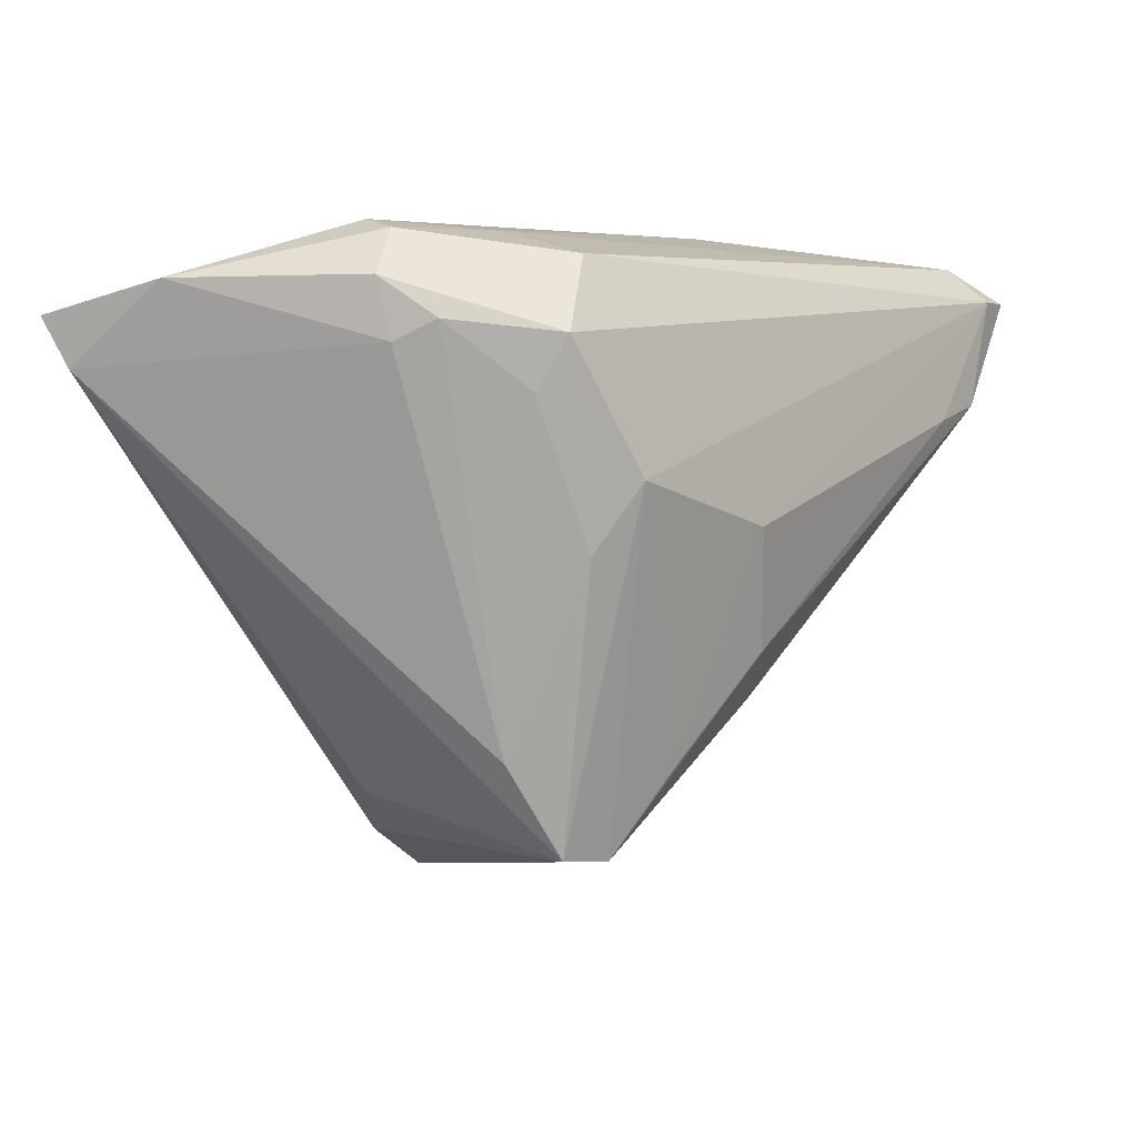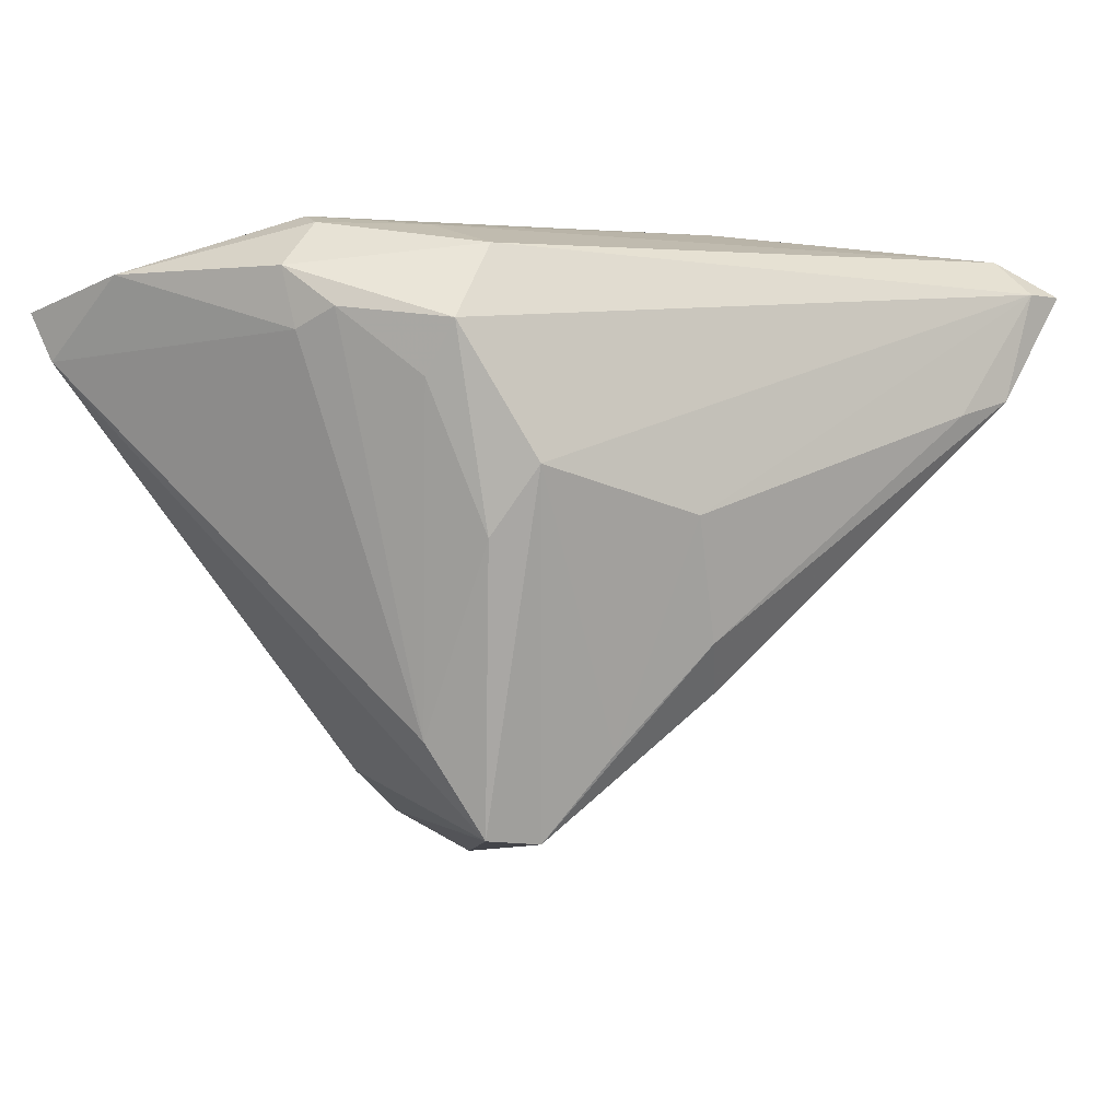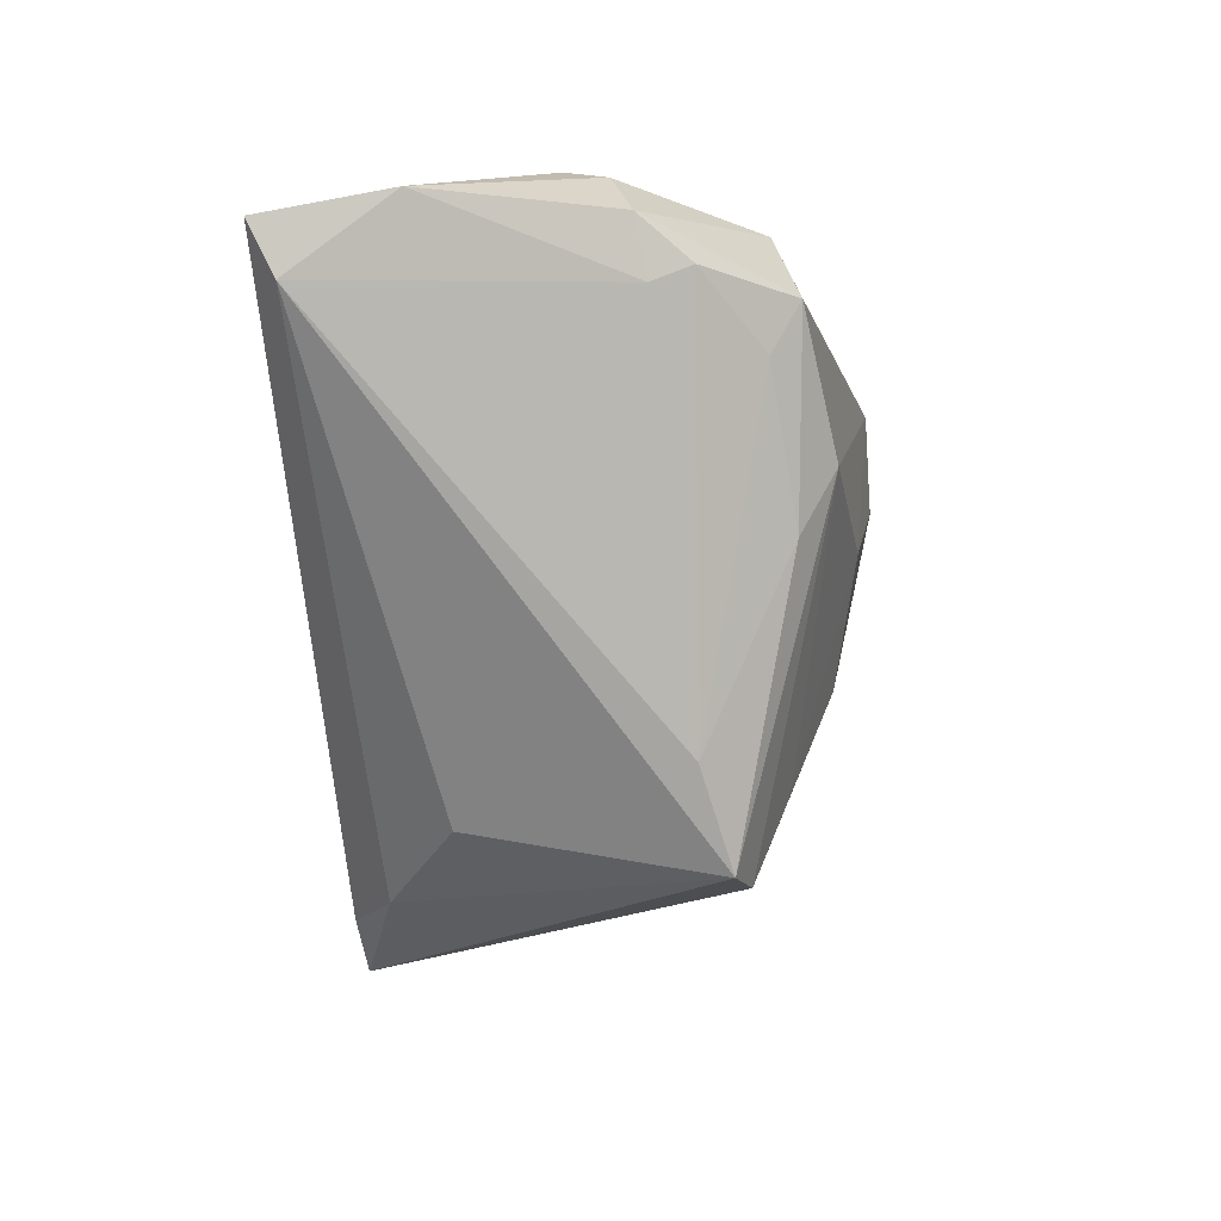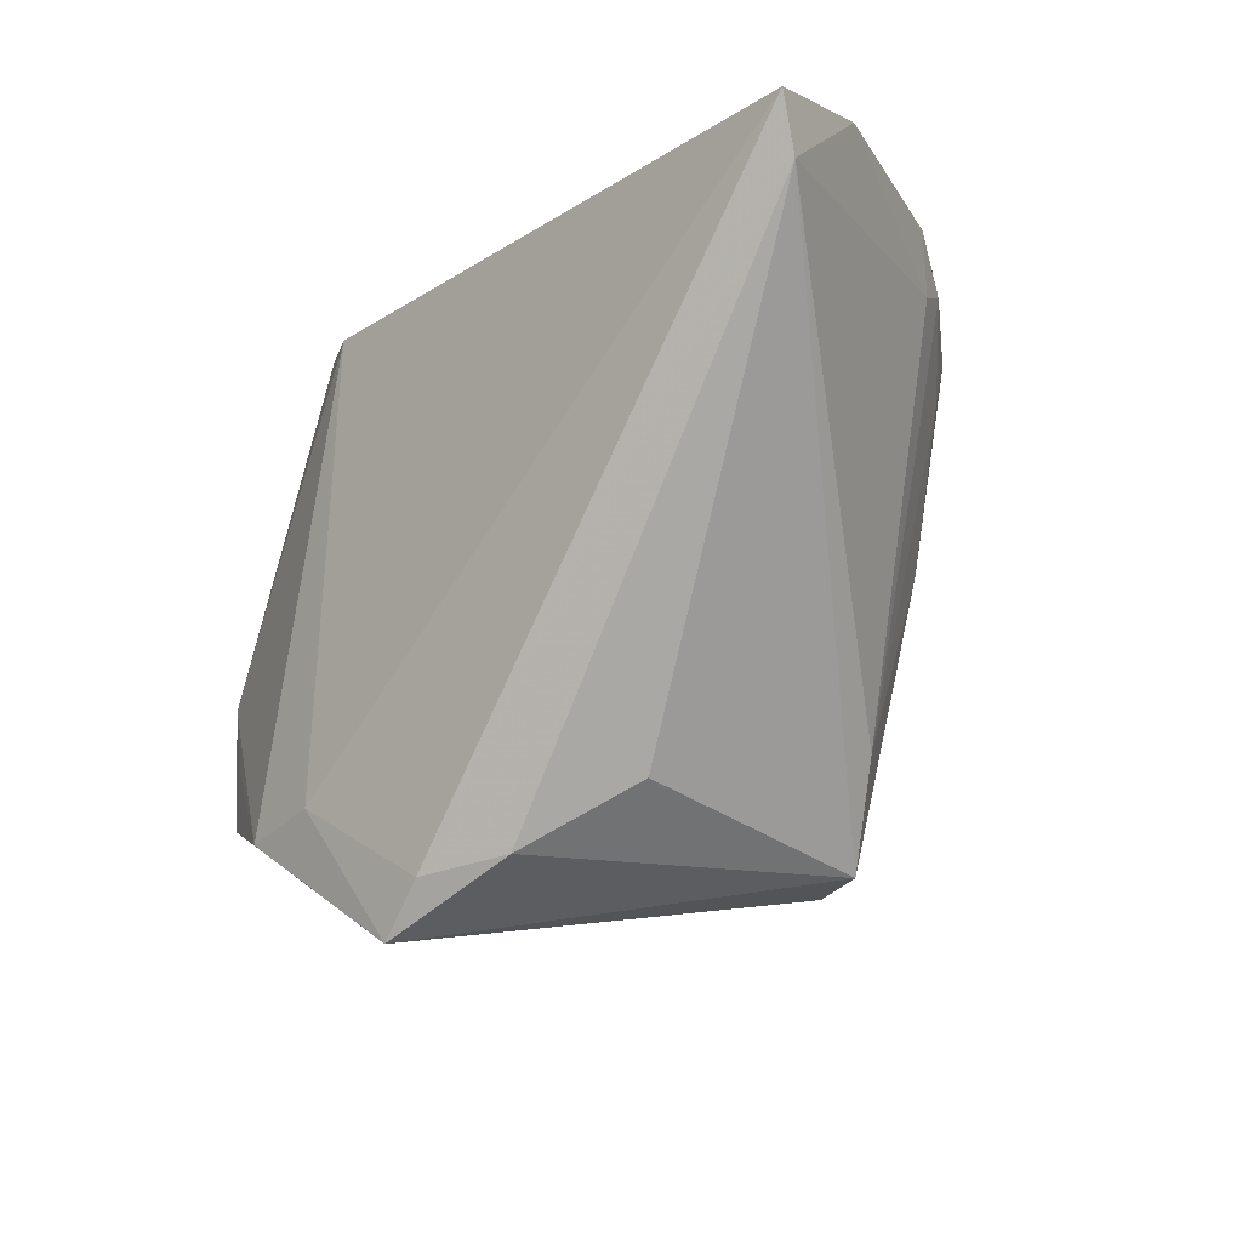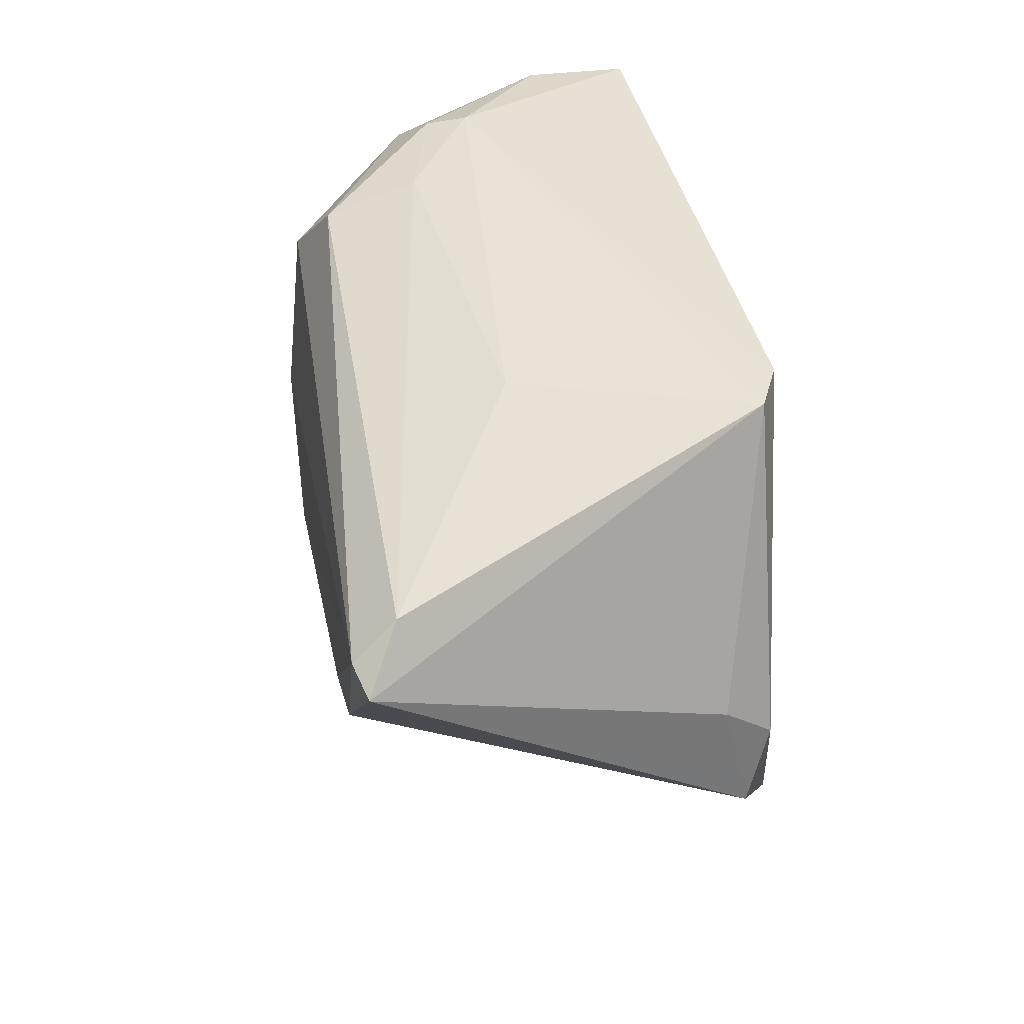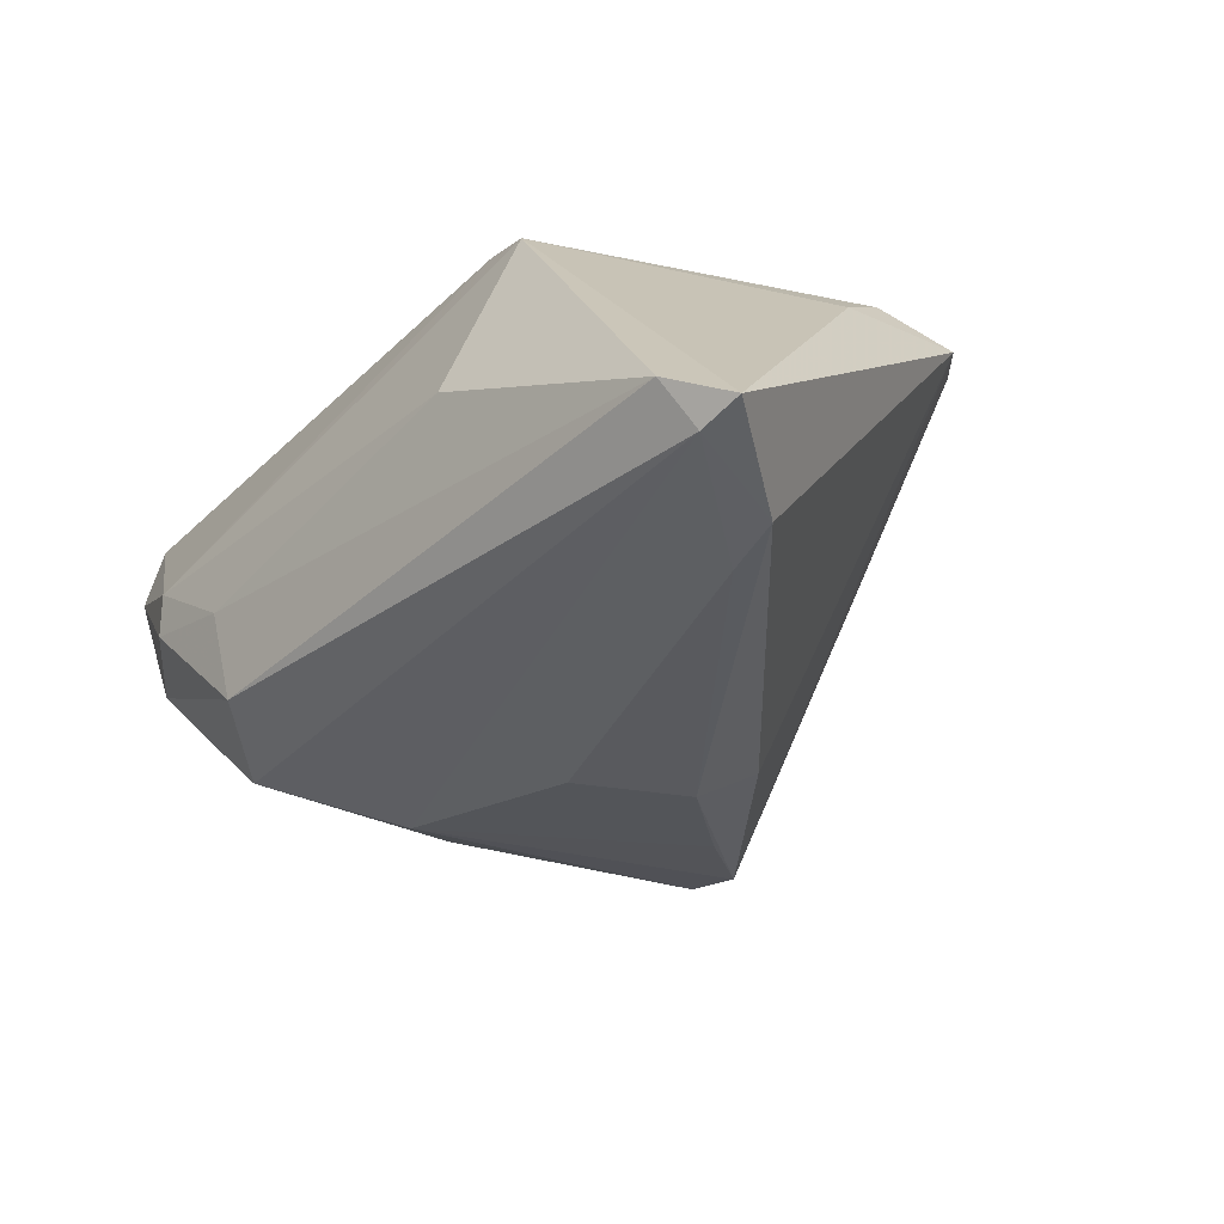
<metadata>
{"format":"obj","ext":"obj","renderer":"f3d","projection":"perspective","resolution":1024,"background":"white","views":[{"elev":4.5,"azim":126.4,"up":"+Y"},{"elev":2.6,"azim":144.6,"up":"+Y"},{"elev":-8.2,"azim":94.3,"up":"+Y"},{"elev":-20.7,"azim":47.8,"up":"+Y"},{"elev":44.4,"azim":-104.3,"up":"+Y"},{"elev":-41.2,"azim":-130.7,"up":"+Z"}]}
</metadata>
<code>
v 0.04876 0.02142 0.0246
v 0.01256 -0.02839 -0.01438
v 0.03055 0.03607 0.002041
v 0.02389 -0.01747 -0.009799
v 0.04626 0.03013 0.01433
v 0.04999 0.02668 0.02719
v 0.02214 0.003389 -0.01907
v -0.03773 0.001307 0.01463
v -0.01405 -0.0217 0.02719
v -0.03862 -0.0133 0.01759
v 0.03191 0.03506 -0.00235
v 0.02082 0.03513 -0.006394
v -0.04118 0.01743 -0.02719
v 0.01847 -0.02769 -0.01294
v 0.0264 0.02487 -0.01967
v -0.0345 0.01583 -0.02717
v -0.02316 -0.02327 0.02651
v -0.01095 0.0259 0.02719
v -0.0451 0.02936 -0.0271
v 0.0008972 -0.03105 0.02541
v 0.02792 0.01921 -0.01662
v -0.03599 -0.005164 0.02079
v -0.03212 -0.01333 0.02254
v 0.005849 -0.01923 -0.01798
v 0.02024 0.03259 -0.01671
v 0.03636 0.02398 -0.006051
v -0.03293 -0.01902 0.02214
v -0.004181 -0.03607 0.02479
v 0.03426 0.02617 -0.0102
v -0.04409 0.03315 -0.0224
v 0.01831 -0.02329 0.01333
v 0.0372 0.03034 -0.004822
v 0.0002967 0.005455 -0.02497
v -0.04999 0.0292 -0.02639
v -0.00363 -0.007981 -0.02238
v -0.01723 0.03607 -0.005074
v -0.006876 -0.0136 -0.01853
v -0.01725 0.027 0.02375
v 0.008461 -0.02956 0.02073
v 0.01854 0.01076 -0.02289
f 6 3 18
f 18 3 38
f 9 20 6
f 6 18 9
f 9 18 17
f 17 28 9
f 9 28 20
f 38 3 36
f 15 25 32
f 17 18 22
f 22 18 38
f 14 28 2
f 27 28 17
f 27 2 28
f 14 2 40
f 20 28 39
f 39 28 14
f 14 31 39
f 34 38 30
f 38 36 30
f 12 36 3
f 25 30 12
f 12 30 36
f 26 32 5
f 5 3 6
f 15 21 7
f 14 40 7
f 7 40 15
f 14 7 4
f 4 7 21
f 29 21 15
f 15 32 29
f 29 32 26
f 26 4 29
f 29 4 21
f 11 32 25
f 11 12 3
f 25 12 11
f 3 5 11
f 11 5 32
f 8 22 38
f 8 38 34
f 17 22 23
f 23 27 17
f 22 27 23
f 10 27 22
f 34 13 10
f 10 8 34
f 22 8 10
f 10 13 37
f 37 2 10
f 2 27 10
f 1 39 31
f 1 31 14
f 6 20 1
f 20 39 1
f 14 4 1
f 1 5 6
f 26 5 1
f 1 4 26
f 35 16 33
f 35 2 37
f 37 13 35
f 13 16 35
f 19 40 33
f 33 16 19
f 15 40 19
f 19 13 34
f 19 16 13
f 19 25 15
f 34 30 19
f 19 30 25
f 24 35 33
f 2 35 24
f 33 40 24
f 24 40 2

</code>
